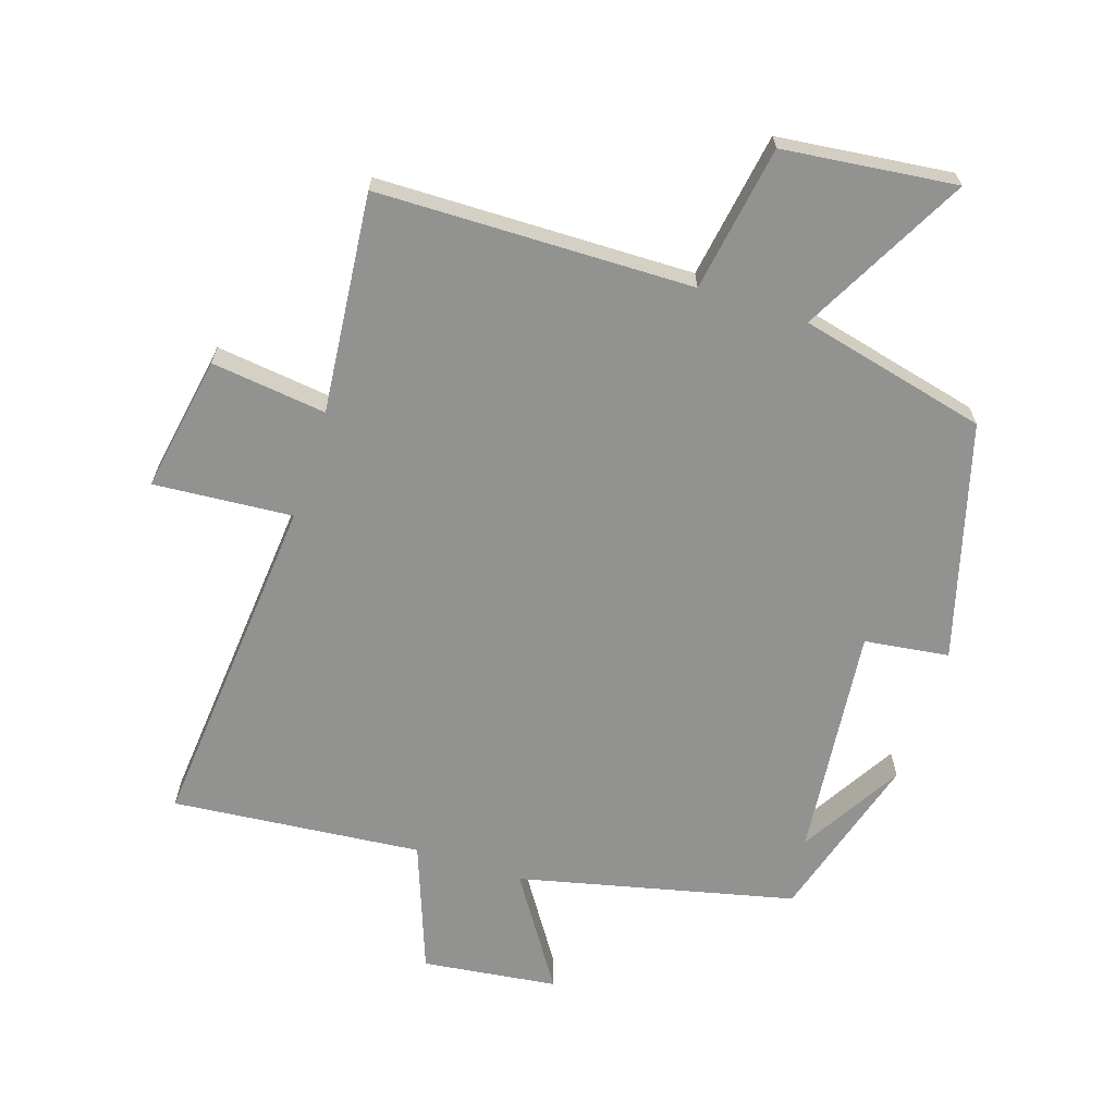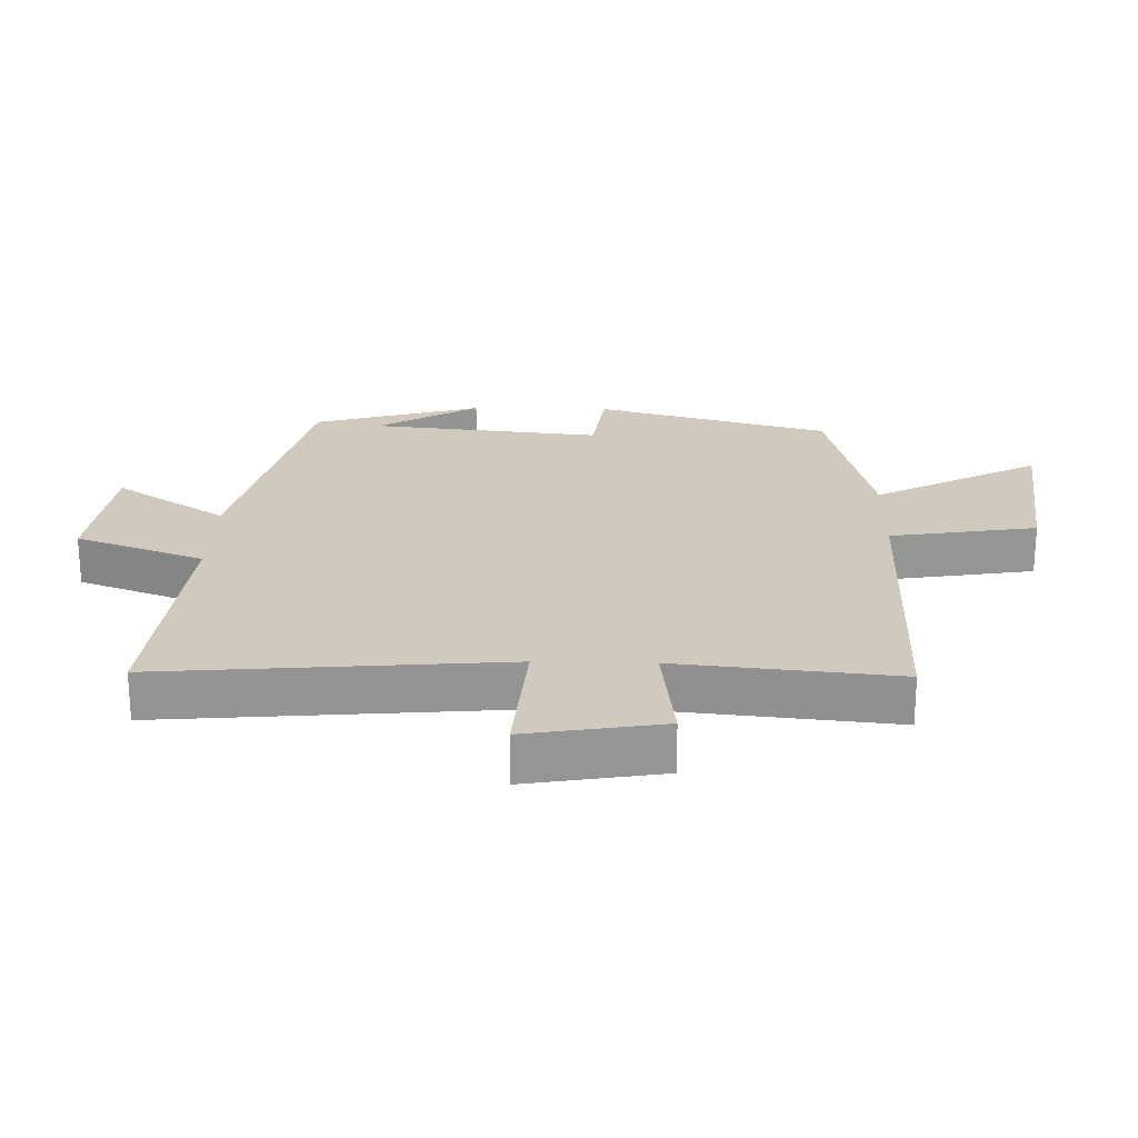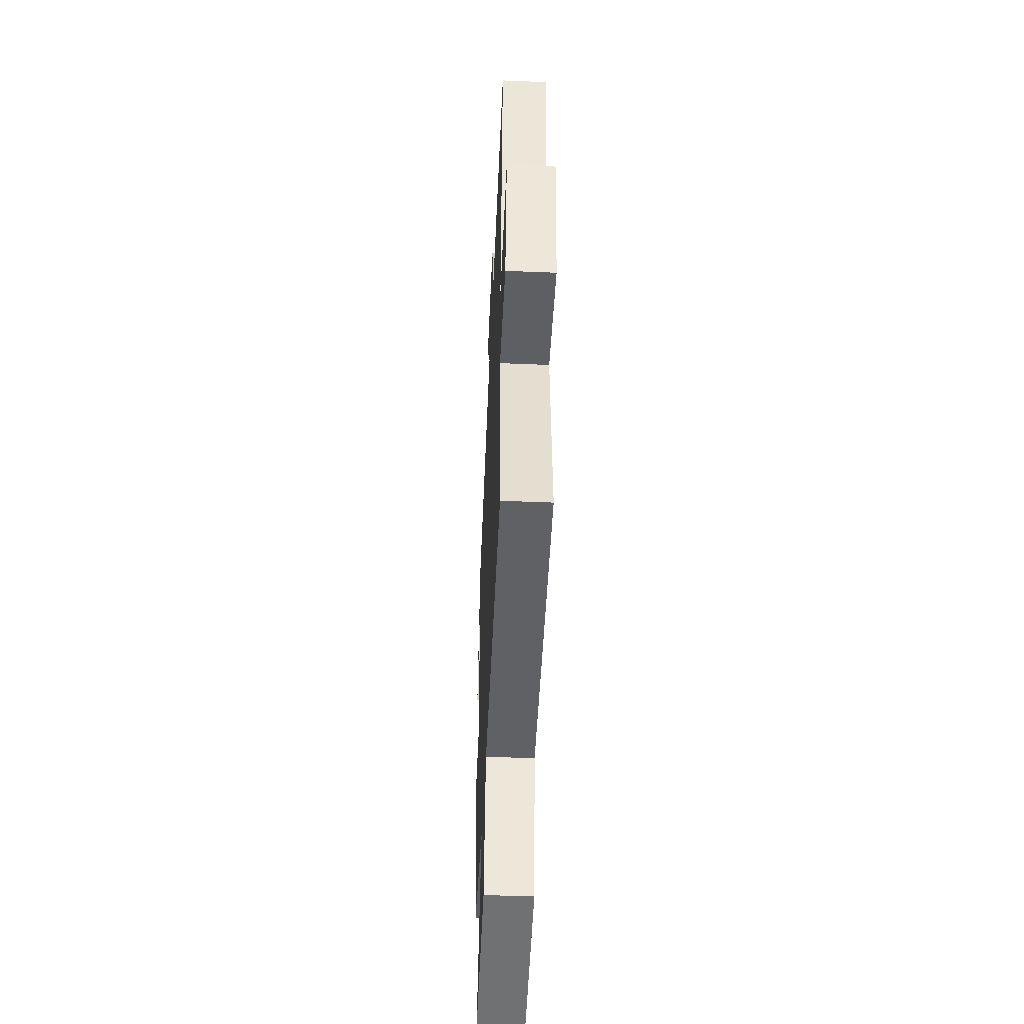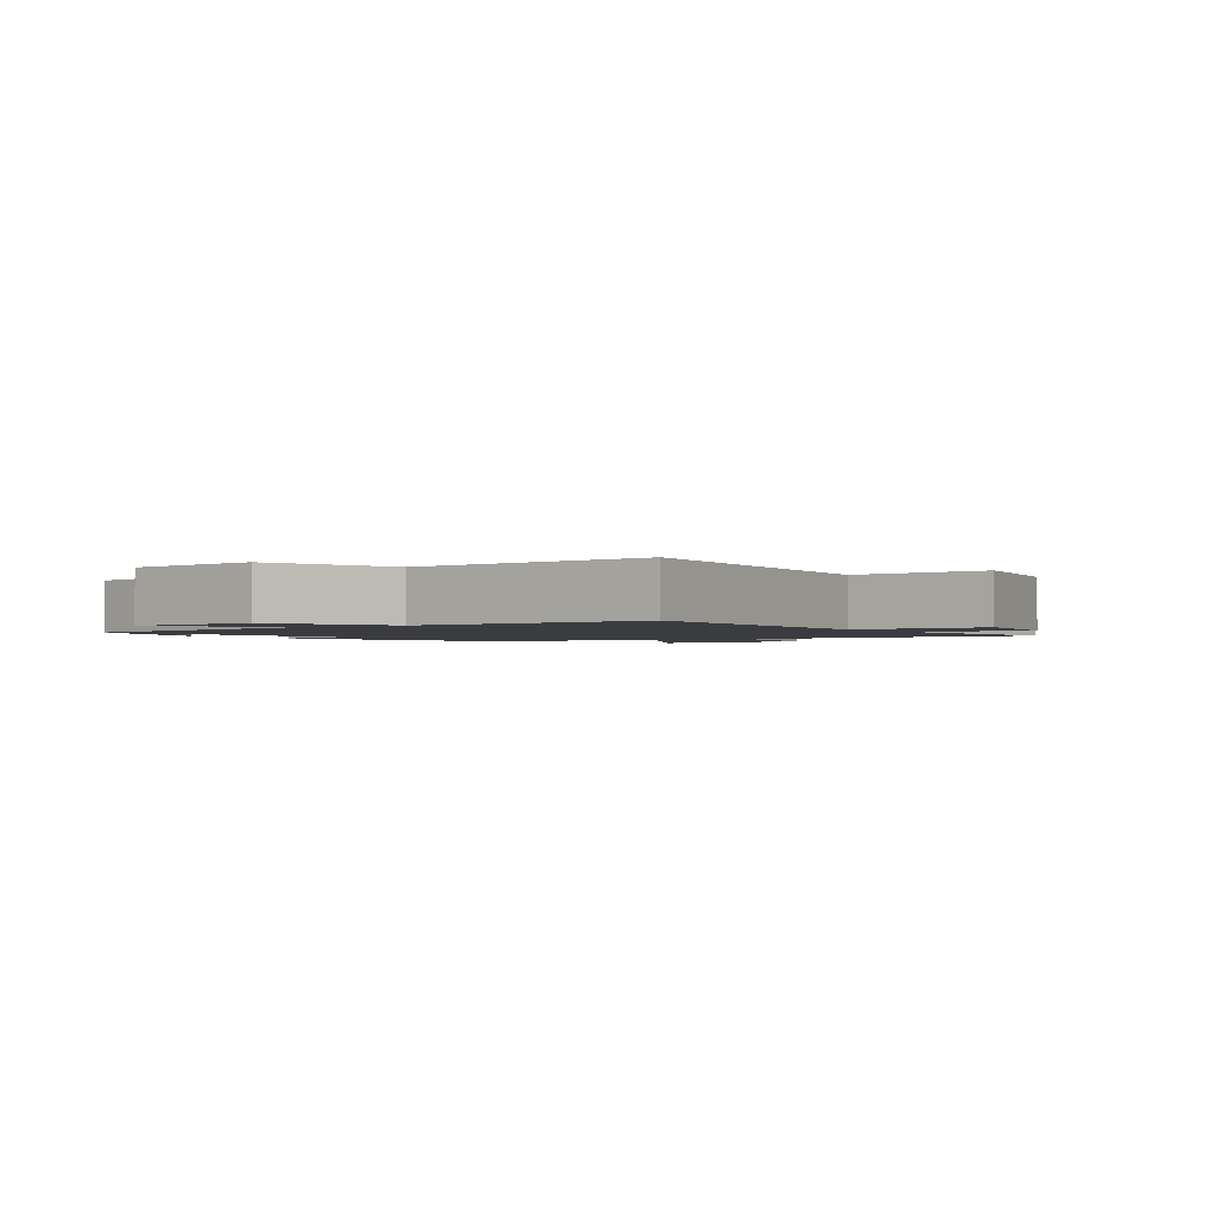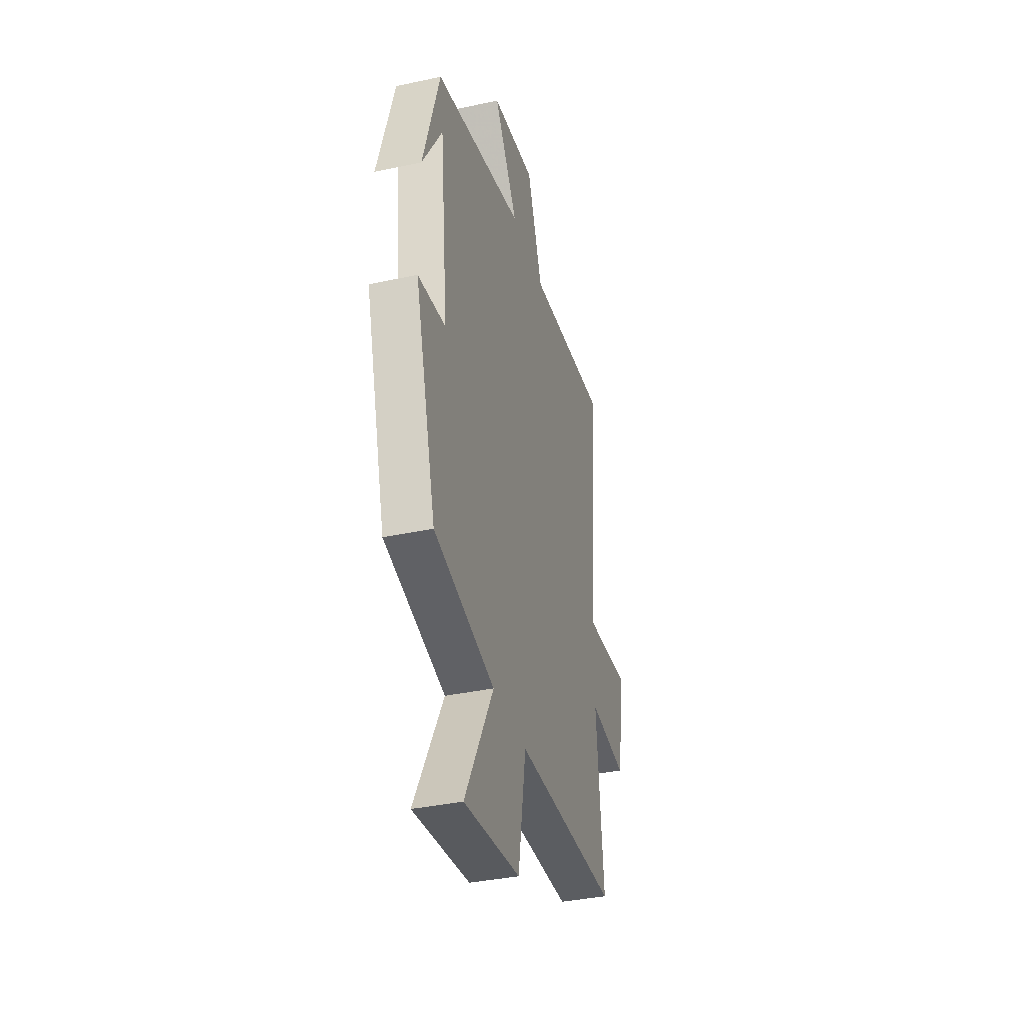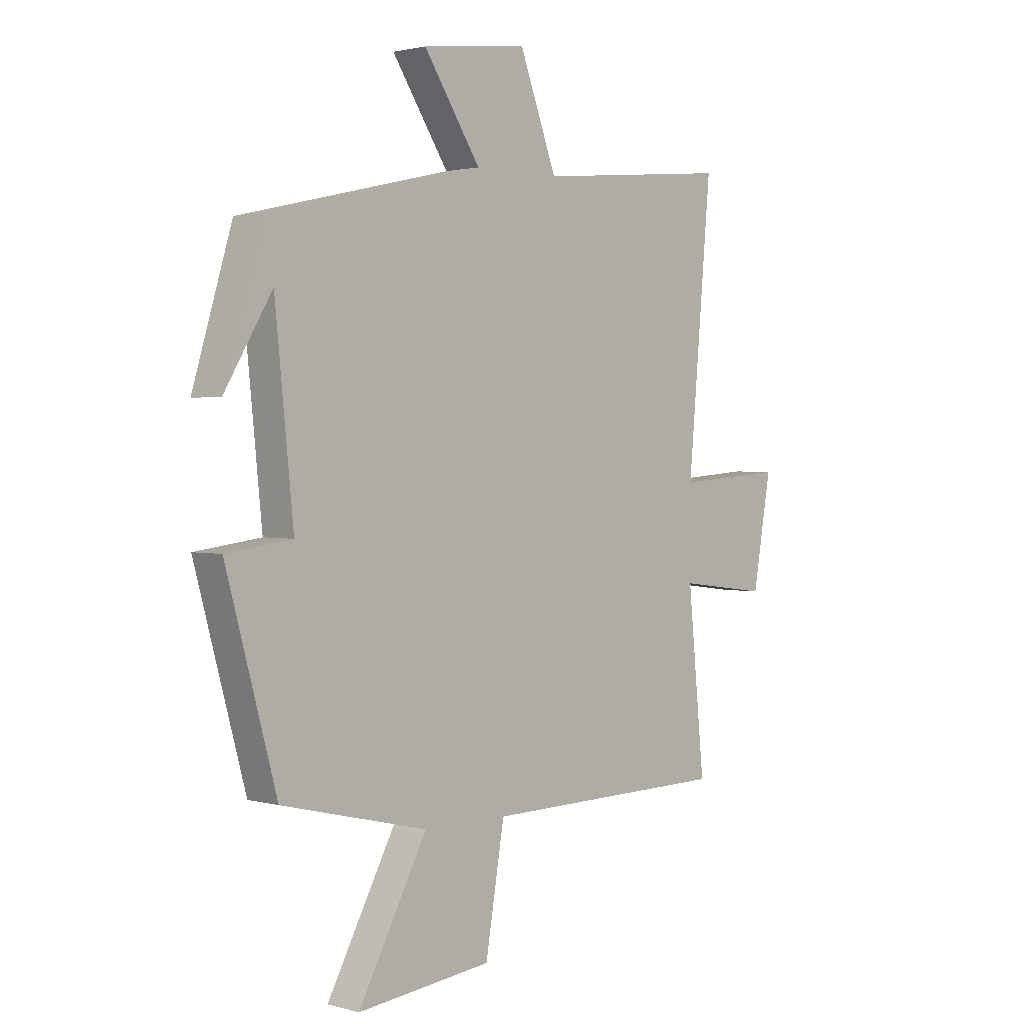
<metadata>
{"format":"obj","ext":"obj","renderer":"f3d","projection":"perspective","resolution":1024,"background":"white","views":[{"elev":-66.3,"azim":162.0,"up":"+Y"},{"elev":23.1,"azim":91.5,"up":"+Y"},{"elev":-48.6,"azim":87.4,"up":"+Z"},{"elev":-1.7,"azim":33.3,"up":"+Y"},{"elev":-37.0,"azim":-74.5,"up":"+Z"},{"elev":1.8,"azim":-45.6,"up":"+Z"}]}
</metadata>
<code>
v 0.533 0.07 -0.492
v 0.051 0.07 -0.5
v 0.014 0.07 -0.723
v -0.25 0.07 -0.753
v -0.115 0.07 -0.5
v -0.401 0.07 -0.431
v -0.5 0.07 -0.072
v -0.371 0.07 -0.055
v -0.407 0.07 0.299
v -0.5 0.07 0.144
v -0.423 0.07 0.402
v -0.003 0.07 0.5
v -0.114 0.07 0.67
v 0.092 0.07 0.696
v 0.165 0.07 0.5
v 0.546 0.07 0.536
v 0.5 0.07 0.013
v 0.712 0.07 0.029
v 0.676 0.07 -0.179
v 0.5 0.07 -0.157
v 0.533 0 -0.492
v 0.051 0 -0.5
v 0.014 0 -0.723
v -0.25 0 -0.753
v -0.115 0 -0.5
v -0.401 0 -0.431
v -0.5 0 -0.072
v -0.371 0 -0.055
v -0.407 0 0.299
v -0.5 0 0.144
v -0.423 0 0.402
v -0.003 0 0.5
v -0.114 0 0.67
v 0.092 0 0.696
v 0.165 0 0.5
v 0.546 0 0.536
v 0.5 0 0.013
v 0.712 0 0.029
v 0.676 0 -0.179
v 0.5 0 -0.157
f 17 18 19 20
f 15 16 17
f 15 17 20
f 12 13 14 15
f 20 1 2
f 15 20 2
f 12 15 2
f 9 10 11
f 12 2 3
f 11 12 3
f 9 11 3
f 5 6 7 8
f 5 8 9 3
f 3 4 5
f 40 39 38 37
f 37 36 35
f 40 37 35
f 35 34 33 32
f 22 21 40
f 22 40 35
f 22 35 32
f 31 30 29
f 23 22 32
f 23 32 31
f 23 31 29
f 28 27 26 25
f 23 29 28 25
f 25 24 23
f 1 21 22 2
f 2 22 23 3
f 3 23 24 4
f 4 24 25 5
f 5 25 26 6
f 6 26 27 7
f 7 27 28 8
f 8 28 29 9
f 9 29 30 10
f 10 30 31 11
f 11 31 32 12
f 12 32 33 13
f 13 33 34 14
f 14 34 35 15
f 15 35 36 16
f 16 36 37 17
f 17 37 38 18
f 18 38 39 19
f 19 39 40 20
f 20 40 21 1

</code>
